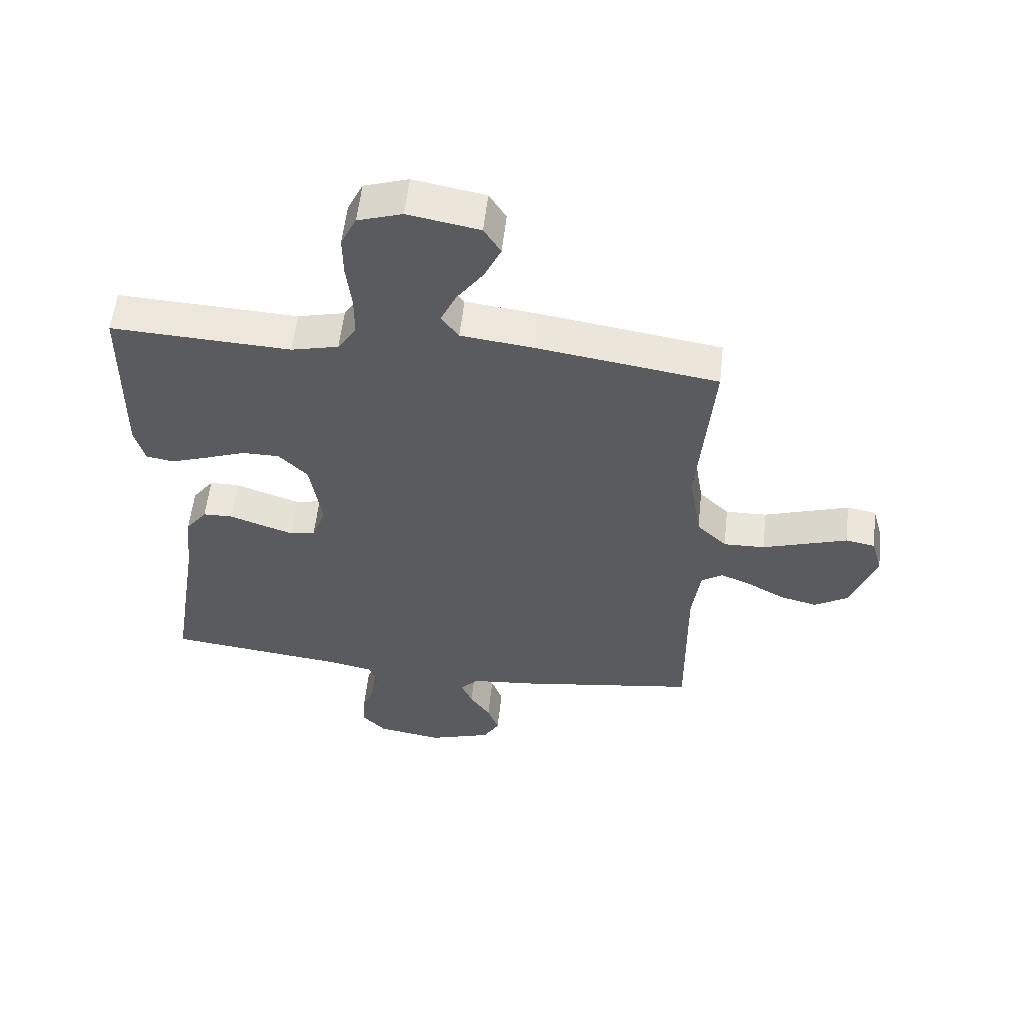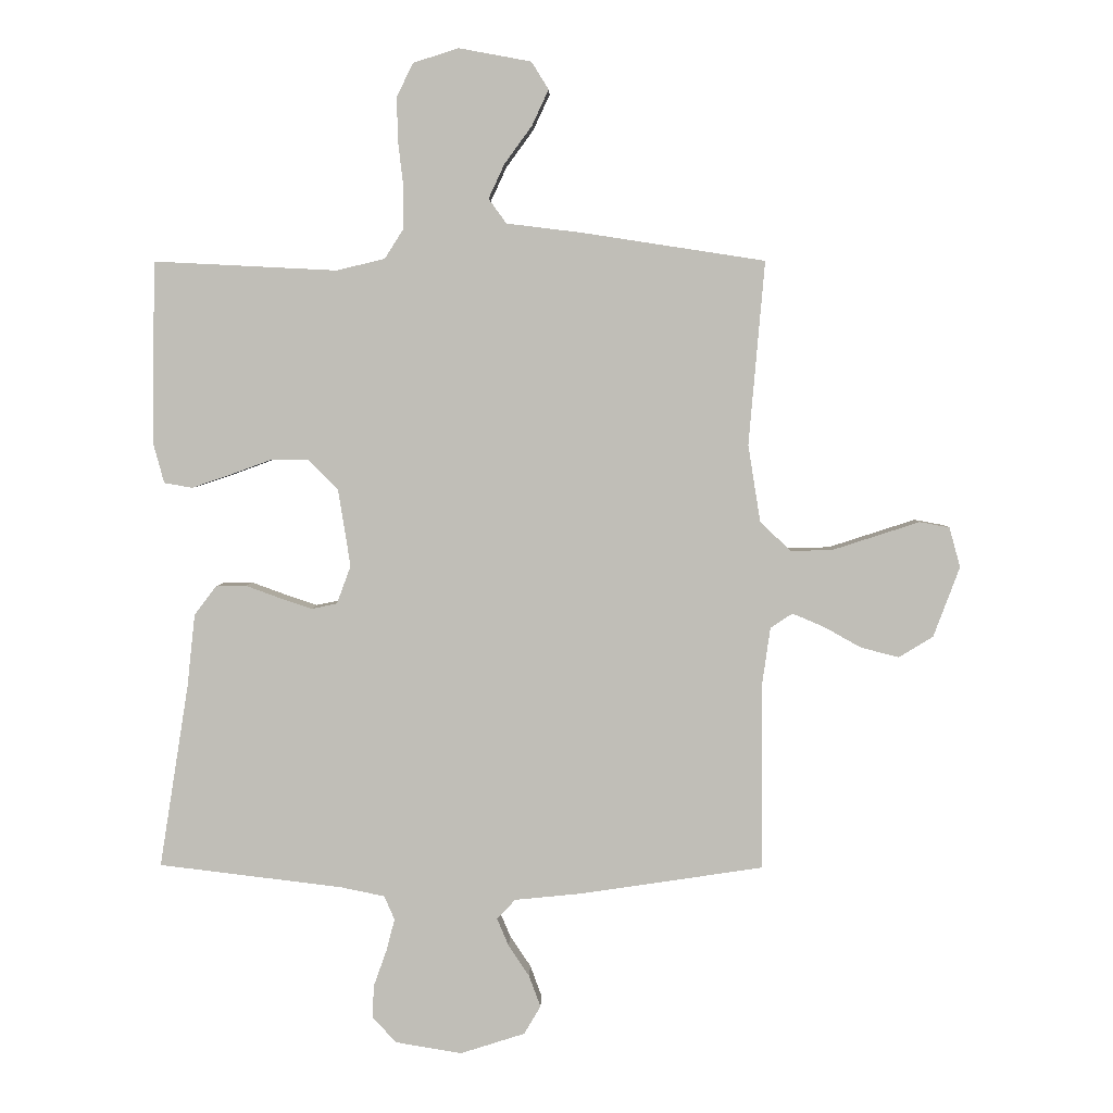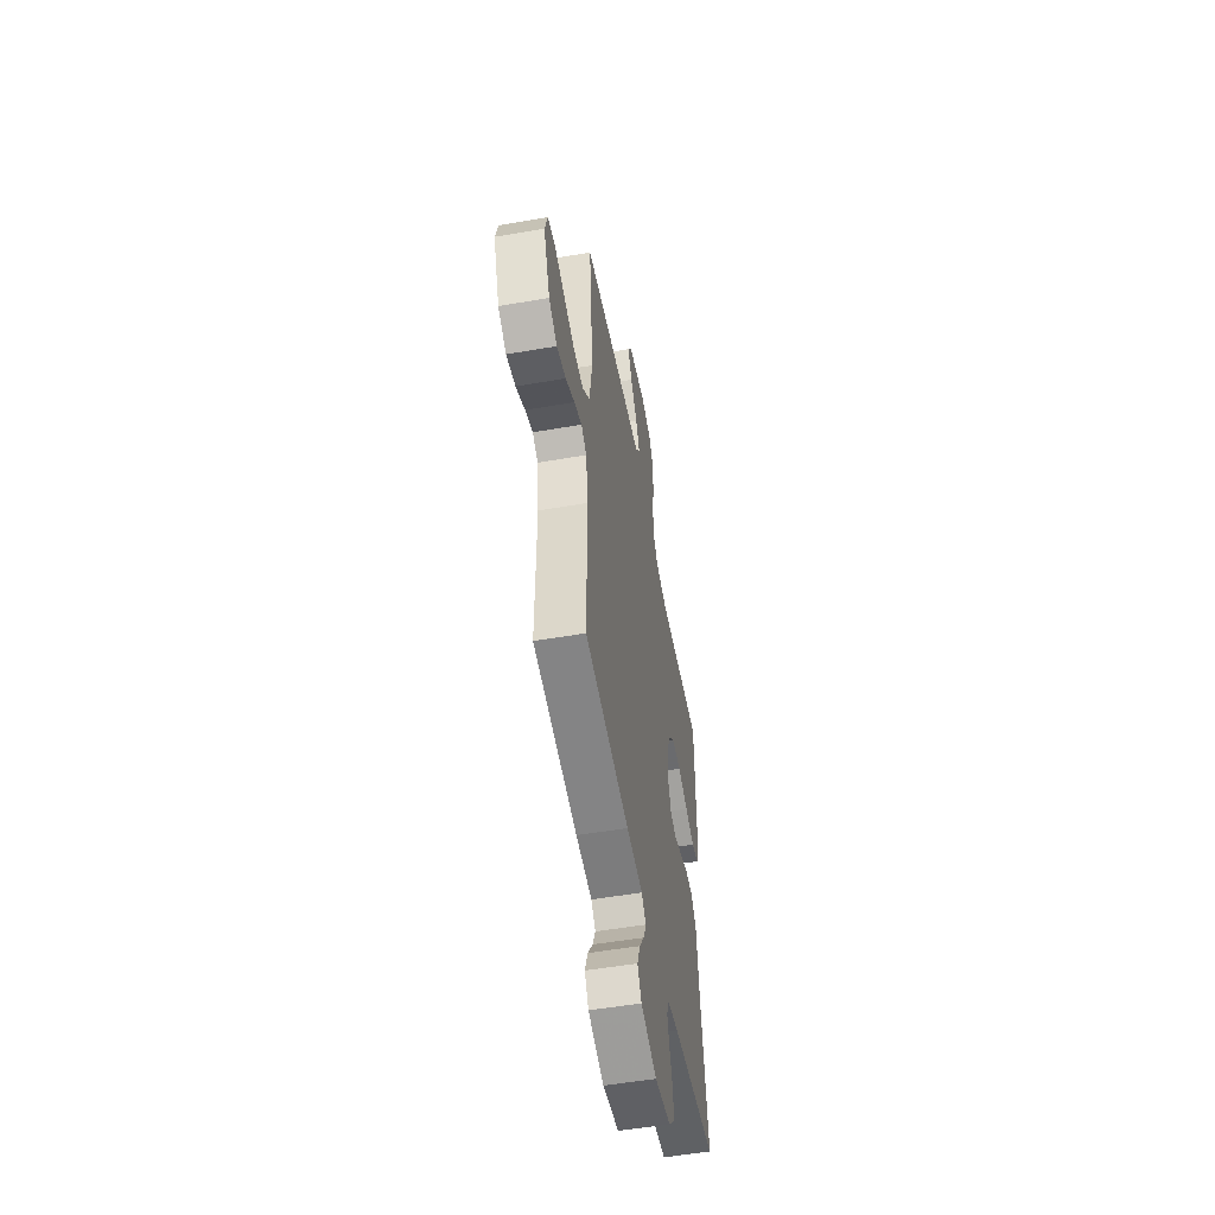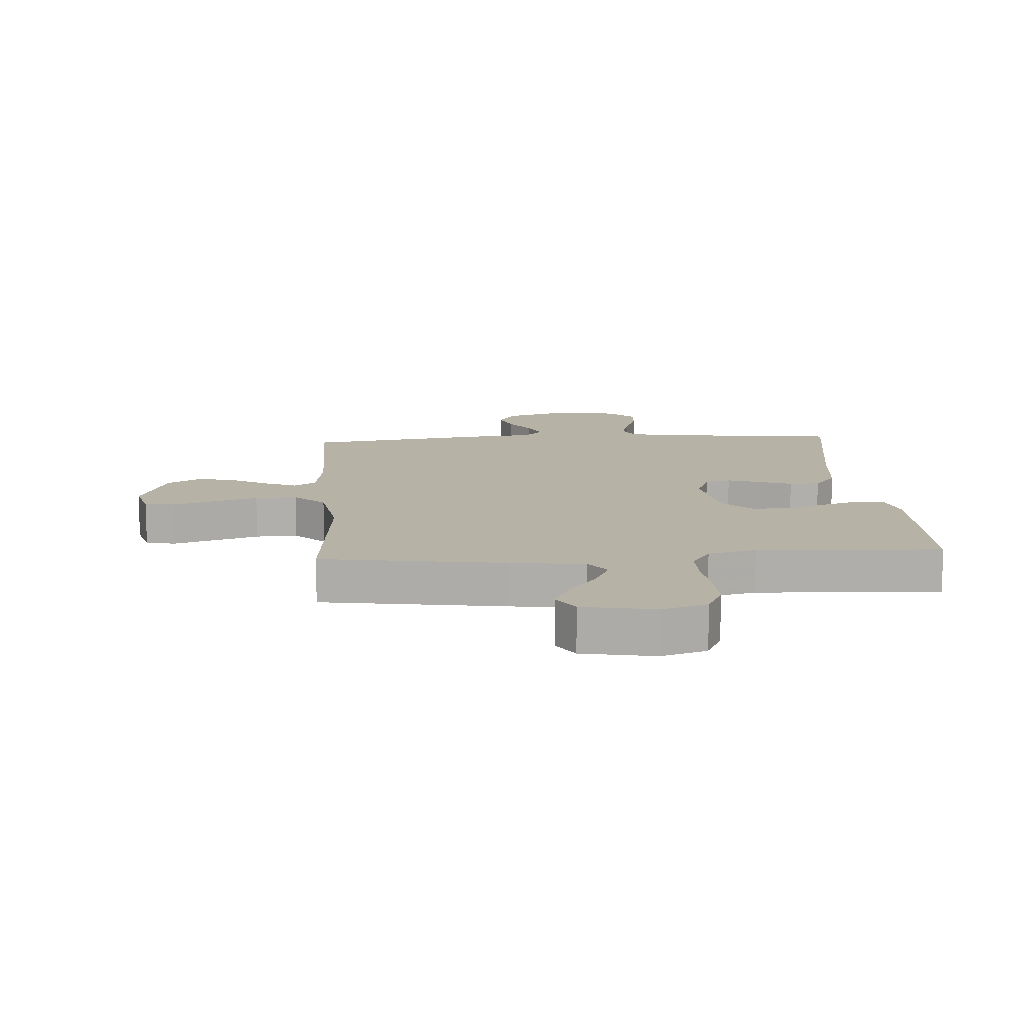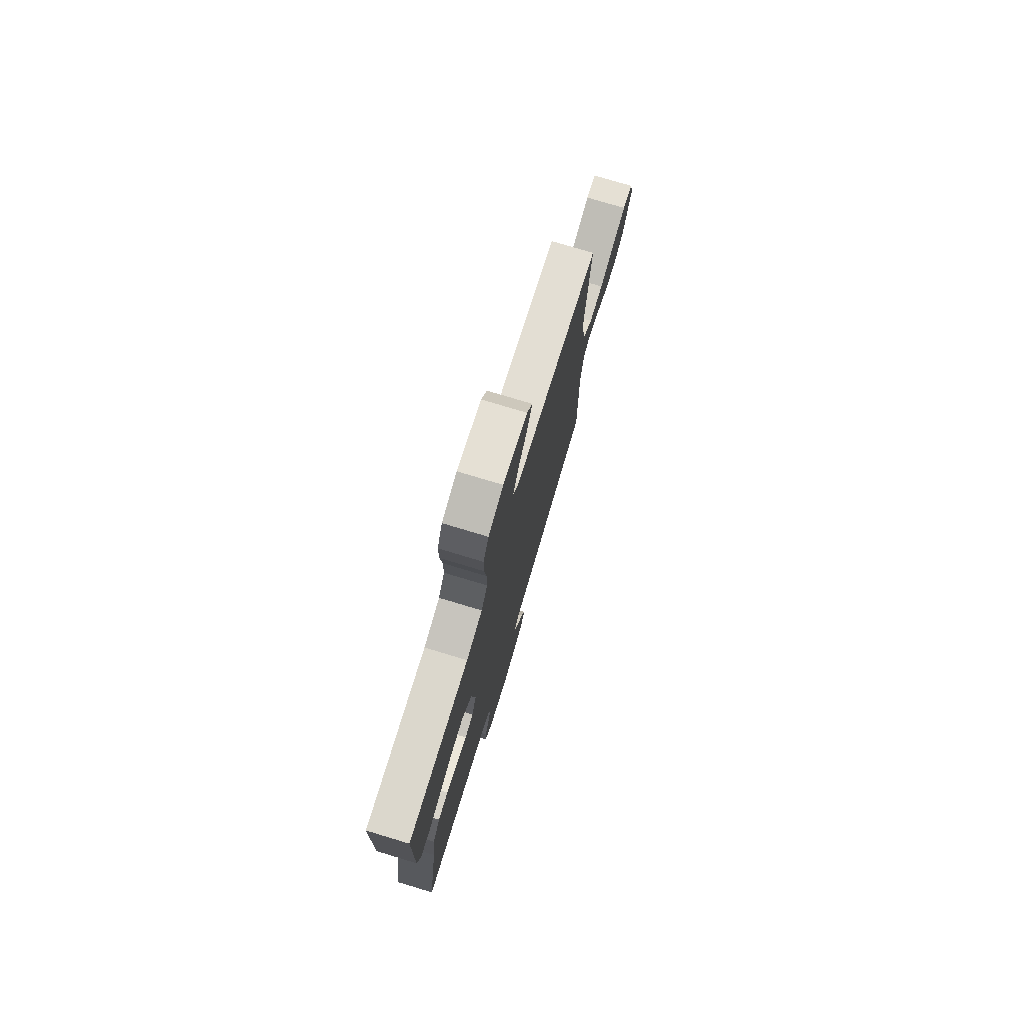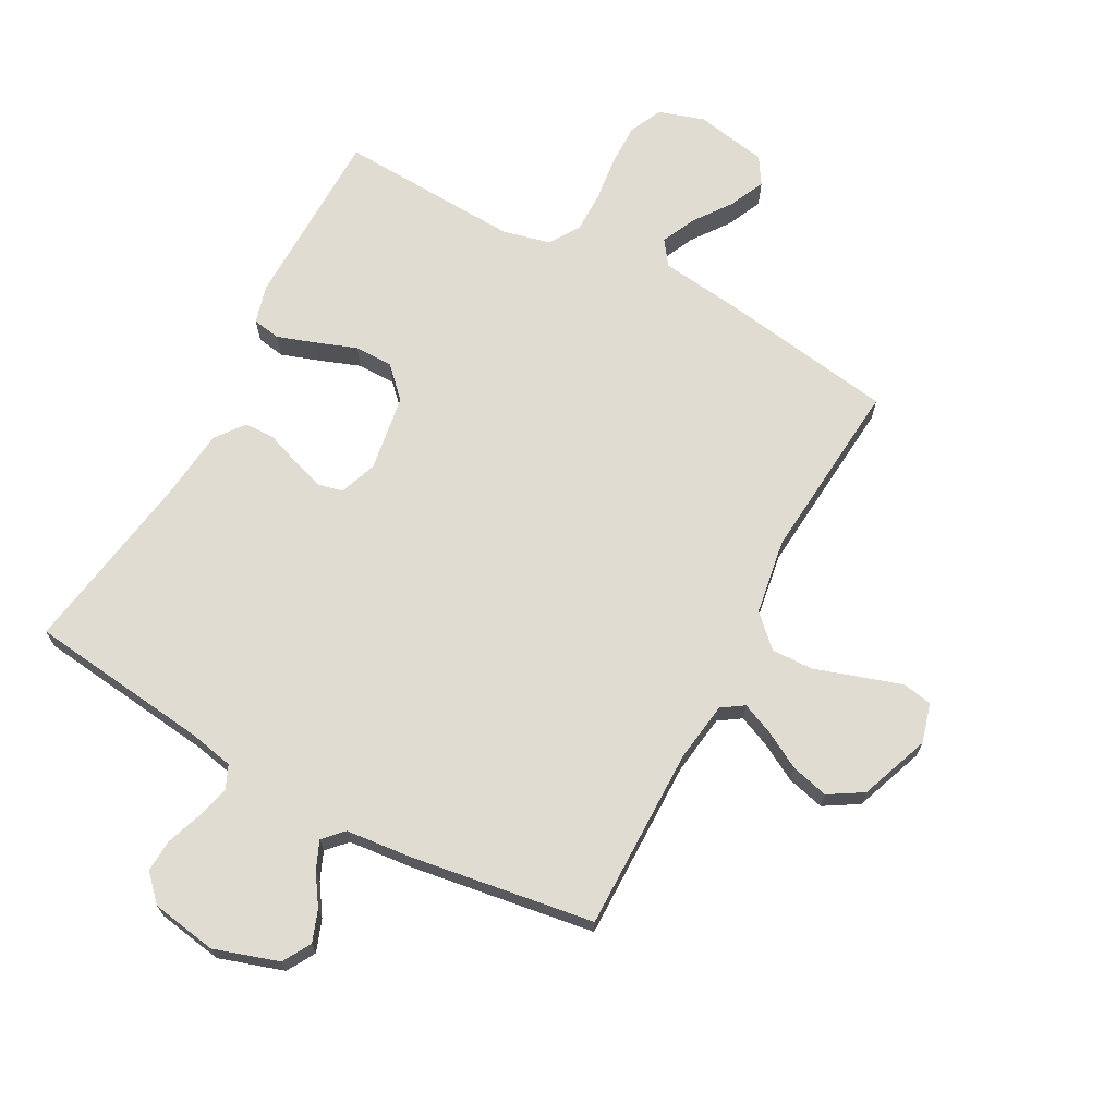
<metadata>
{"format":"obj","ext":"obj","renderer":"f3d","projection":"perspective","resolution":1024,"background":"white","views":[{"elev":56.3,"azim":-173.7,"up":"+Z"},{"elev":4.0,"azim":-178.7,"up":"+Z"},{"elev":-53.3,"azim":-79.5,"up":"+Z"},{"elev":12.3,"azim":-3.8,"up":"+Y"},{"elev":76.3,"azim":106.8,"up":"+Z"},{"elev":69.1,"azim":-151.7,"up":"+Y"}]}
</metadata>
<code>
v -0.5 0.07 0.5
v -0.2 0.07 0.546
v -0.078 0.07 0.561
v -0.049 0.07 0.601
v -0.075 0.07 0.657
v -0.12 0.07 0.719
v -0.147 0.07 0.777
v -0.119 0.07 0.822
v 0 0.07 0.844
v 0.074 0.07 0.82
v 0.1 0.07 0.766
v 0.099 0.07 0.697
v 0.09 0.07 0.622
v 0.09 0.07 0.553
v 0.121 0.07 0.504
v 0.2 0.07 0.485
v 0.5 0.07 0.5
v 0.504 0.07 0.2
v 0.487 0.07 0.137
v 0.441 0.07 0.129
v 0.379 0.07 0.15
v 0.311 0.07 0.175
v 0.248 0.07 0.175
v 0.2 0.07 0.126
v 0.18 0.07 0
v 0.203 0.07 -0.062
v 0.245 0.07 -0.071
v 0.298 0.07 -0.053
v 0.353 0.07 -0.033
v 0.403 0.07 -0.034
v 0.439 0.07 -0.081
v 0.452 0.07 -0.2
v 0.5 0.07 -0.5
v 0.2 0.07 -0.536
v 0.127 0.07 -0.551
v 0.11 0.07 -0.59
v 0.124 0.07 -0.643
v 0.145 0.07 -0.702
v 0.148 0.07 -0.756
v 0.108 0.07 -0.798
v 0 0.07 -0.816
v -0.106 0.07 -0.782
v -0.133 0.07 -0.736
v -0.114 0.07 -0.684
v -0.08 0.07 -0.633
v -0.061 0.07 -0.588
v -0.091 0.07 -0.556
v -0.2 0.07 -0.545
v -0.5 0.07 -0.5
v -0.498 0.07 -0.2
v -0.512 0.07 -0.101
v -0.548 0.07 -0.077
v -0.6 0.07 -0.099
v -0.661 0.07 -0.133
v -0.723 0.07 -0.149
v -0.779 0.07 -0.115
v -0.822 0.07 0
v -0.804 0.07 0.065
v -0.755 0.07 0.074
v -0.687 0.07 0.052
v -0.613 0.07 0.028
v -0.544 0.07 0.026
v -0.494 0.07 0.075
v -0.474 0.07 0.2
v -0.5 0 0.5
v -0.2 0 0.546
v -0.078 0 0.561
v -0.049 0 0.601
v -0.075 0 0.657
v -0.12 0 0.719
v -0.147 0 0.777
v -0.119 0 0.822
v 0 0 0.844
v 0.074 0 0.82
v 0.1 0 0.766
v 0.099 0 0.697
v 0.09 0 0.622
v 0.09 0 0.553
v 0.121 0 0.504
v 0.2 0 0.485
v 0.5 0 0.5
v 0.504 0 0.2
v 0.487 0 0.137
v 0.441 0 0.129
v 0.379 0 0.15
v 0.311 0 0.175
v 0.248 0 0.175
v 0.2 0 0.126
v 0.18 0 0
v 0.203 0 -0.062
v 0.245 0 -0.071
v 0.298 0 -0.053
v 0.353 0 -0.033
v 0.403 0 -0.034
v 0.439 0 -0.081
v 0.452 0 -0.2
v 0.5 0 -0.5
v 0.2 0 -0.536
v 0.127 0 -0.551
v 0.11 0 -0.59
v 0.124 0 -0.643
v 0.145 0 -0.702
v 0.148 0 -0.756
v 0.108 0 -0.798
v 0 0 -0.816
v -0.106 0 -0.782
v -0.133 0 -0.736
v -0.114 0 -0.684
v -0.08 0 -0.633
v -0.061 0 -0.588
v -0.091 0 -0.556
v -0.2 0 -0.545
v -0.5 0 -0.5
v -0.498 0 -0.2
v -0.512 0 -0.101
v -0.548 0 -0.077
v -0.6 0 -0.099
v -0.661 0 -0.133
v -0.723 0 -0.149
v -0.779 0 -0.115
v -0.822 0 0
v -0.804 0 0.065
v -0.755 0 0.074
v -0.687 0 0.052
v -0.613 0 0.028
v -0.544 0 0.026
v -0.494 0 0.075
v -0.474 0 0.2
f 59 60 61
f 58 59 61
f 57 58 61
f 56 57 61
f 55 56 61
f 54 55 61
f 53 54 61
f 52 53 61 62
f 51 52 62 63
f 47 48 49 50
f 51 63 64
f 50 51 64
f 47 50 64
f 43 44 45
f 42 43 45
f 41 42 45
f 40 41 45
f 39 40 45
f 38 39 45
f 37 38 45
f 36 37 45 46
f 1 2 3
f 64 1 3
f 47 64 3
f 46 47 3
f 36 46 3
f 35 36 3
f 30 31 32
f 29 30 32
f 28 29 32
f 32 33 34
f 28 32 34
f 27 28 34
f 20 21 22
f 19 20 22
f 18 19 22
f 17 18 22
f 16 17 22
f 15 16 22 23
f 14 15 23 24
f 11 12 13
f 10 11 13
f 9 10 13
f 8 9 13
f 7 8 13
f 6 7 13
f 5 6 13
f 4 5 13 14
f 14 24 25
f 4 14 25
f 3 4 25
f 26 27 34 35
f 3 25 26 35
f 125 124 123
f 125 123 122
f 125 122 121
f 125 121 120
f 125 120 119
f 125 119 118
f 125 118 117
f 126 125 117 116
f 127 126 116 115
f 114 113 112 111
f 128 127 115
f 128 115 114
f 128 114 111
f 109 108 107
f 109 107 106
f 109 106 105
f 109 105 104
f 109 104 103
f 109 103 102
f 109 102 101
f 110 109 101 100
f 67 66 65
f 67 65 128
f 67 128 111
f 67 111 110
f 67 110 100
f 67 100 99
f 96 95 94
f 96 94 93
f 96 93 92
f 98 97 96
f 98 96 92
f 98 92 91
f 86 85 84
f 86 84 83
f 86 83 82
f 86 82 81
f 86 81 80
f 87 86 80 79
f 88 87 79 78
f 77 76 75
f 77 75 74
f 77 74 73
f 77 73 72
f 77 72 71
f 77 71 70
f 77 70 69
f 78 77 69 68
f 89 88 78
f 89 78 68
f 89 68 67
f 99 98 91 90
f 99 90 89 67
f 1 65 66 2
f 2 66 67 3
f 3 67 68 4
f 4 68 69 5
f 5 69 70 6
f 6 70 71 7
f 7 71 72 8
f 8 72 73 9
f 9 73 74 10
f 10 74 75 11
f 11 75 76 12
f 12 76 77 13
f 13 77 78 14
f 14 78 79 15
f 15 79 80 16
f 16 80 81 17
f 17 81 82 18
f 18 82 83 19
f 19 83 84 20
f 20 84 85 21
f 21 85 86 22
f 22 86 87 23
f 23 87 88 24
f 24 88 89 25
f 25 89 90 26
f 26 90 91 27
f 27 91 92 28
f 28 92 93 29
f 29 93 94 30
f 30 94 95 31
f 31 95 96 32
f 32 96 97 33
f 33 97 98 34
f 34 98 99 35
f 35 99 100 36
f 36 100 101 37
f 37 101 102 38
f 38 102 103 39
f 39 103 104 40
f 40 104 105 41
f 41 105 106 42
f 42 106 107 43
f 43 107 108 44
f 44 108 109 45
f 45 109 110 46
f 46 110 111 47
f 47 111 112 48
f 48 112 113 49
f 49 113 114 50
f 50 114 115 51
f 51 115 116 52
f 52 116 117 53
f 53 117 118 54
f 54 118 119 55
f 55 119 120 56
f 56 120 121 57
f 57 121 122 58
f 58 122 123 59
f 59 123 124 60
f 60 124 125 61
f 61 125 126 62
f 62 126 127 63
f 63 127 128 64
f 64 128 65 1

</code>
